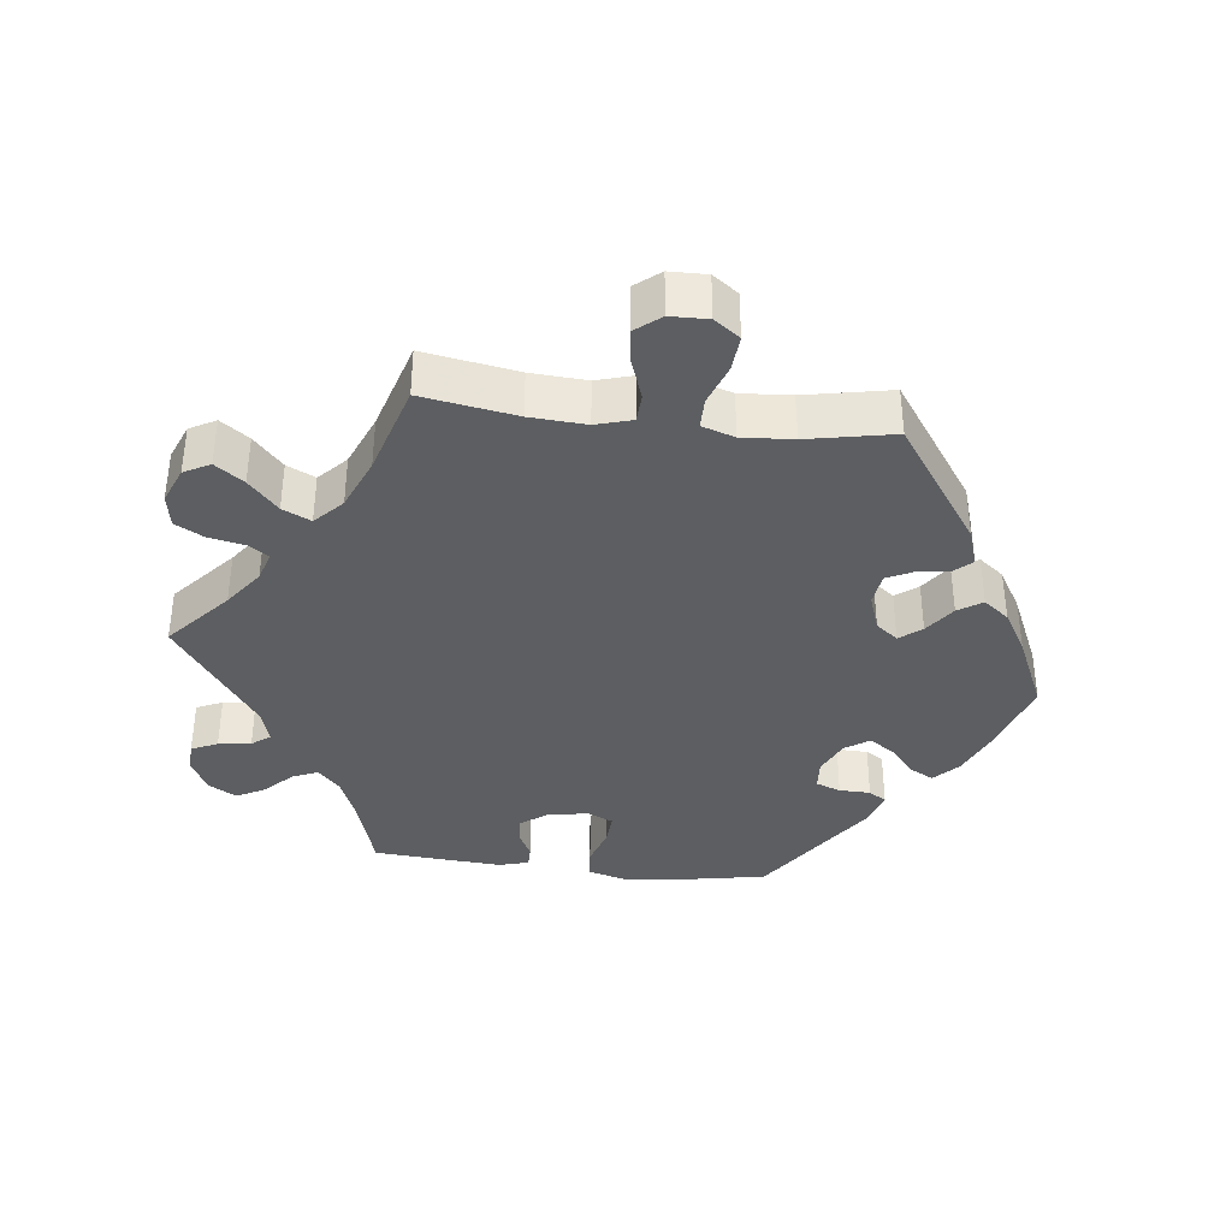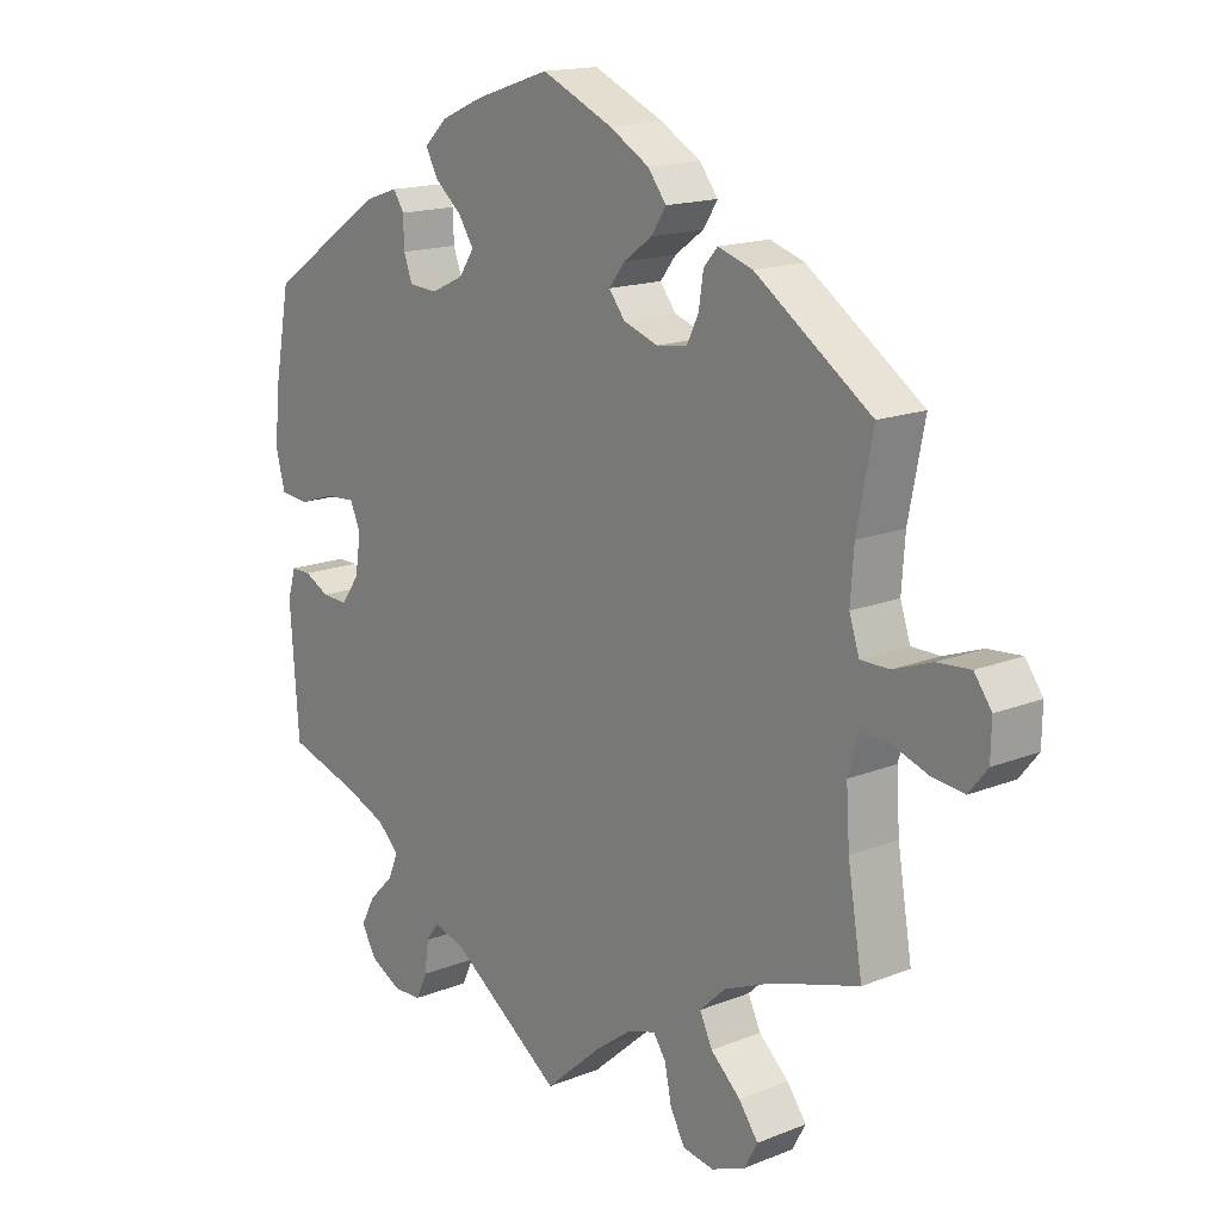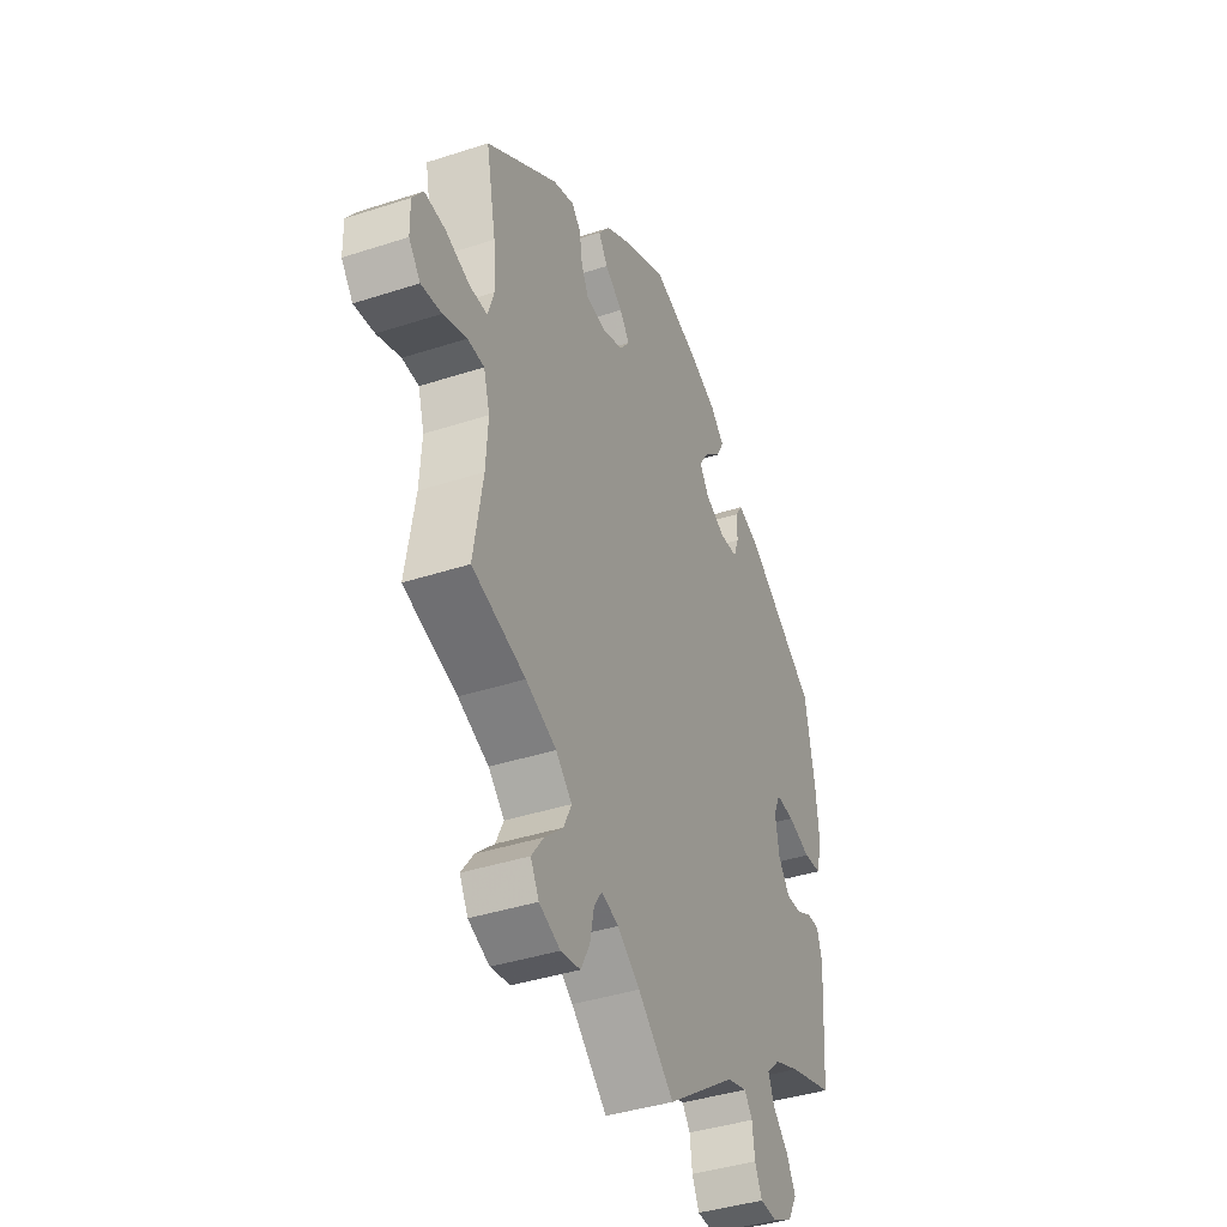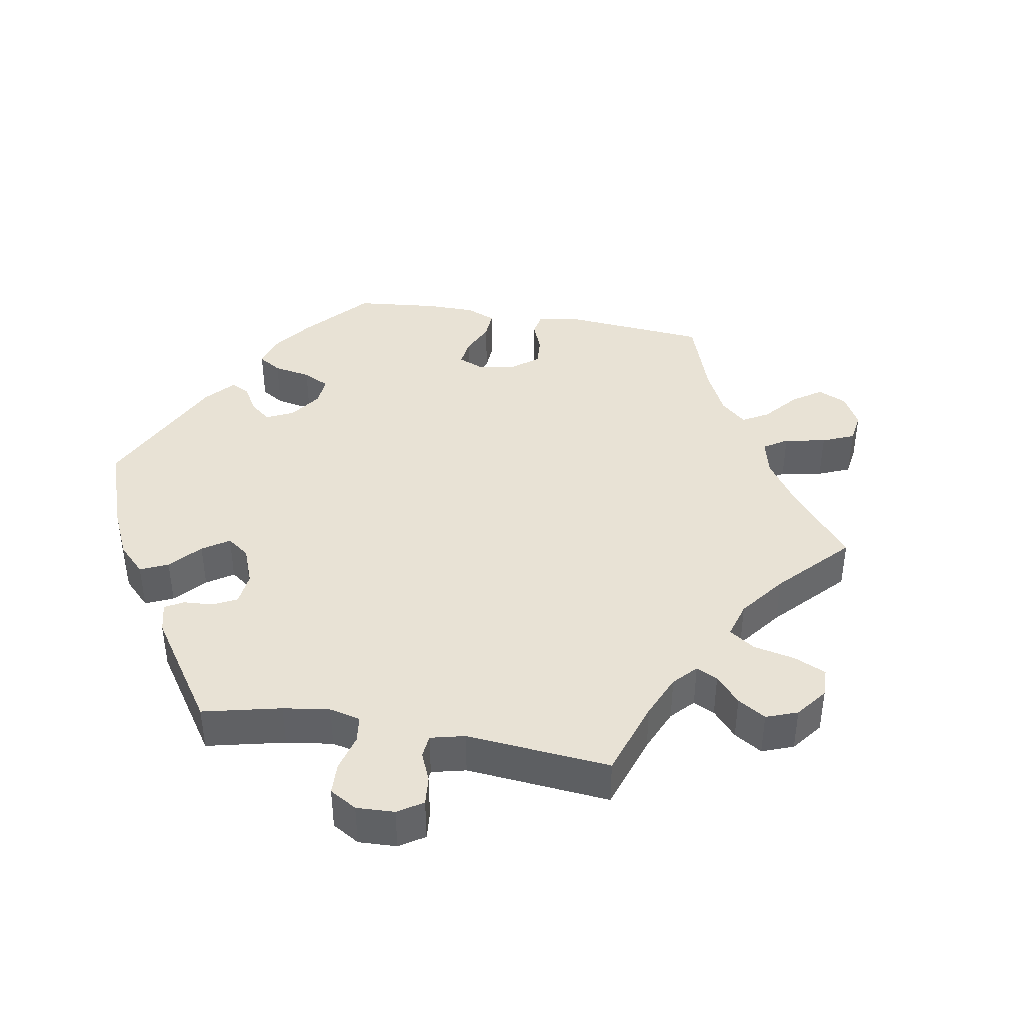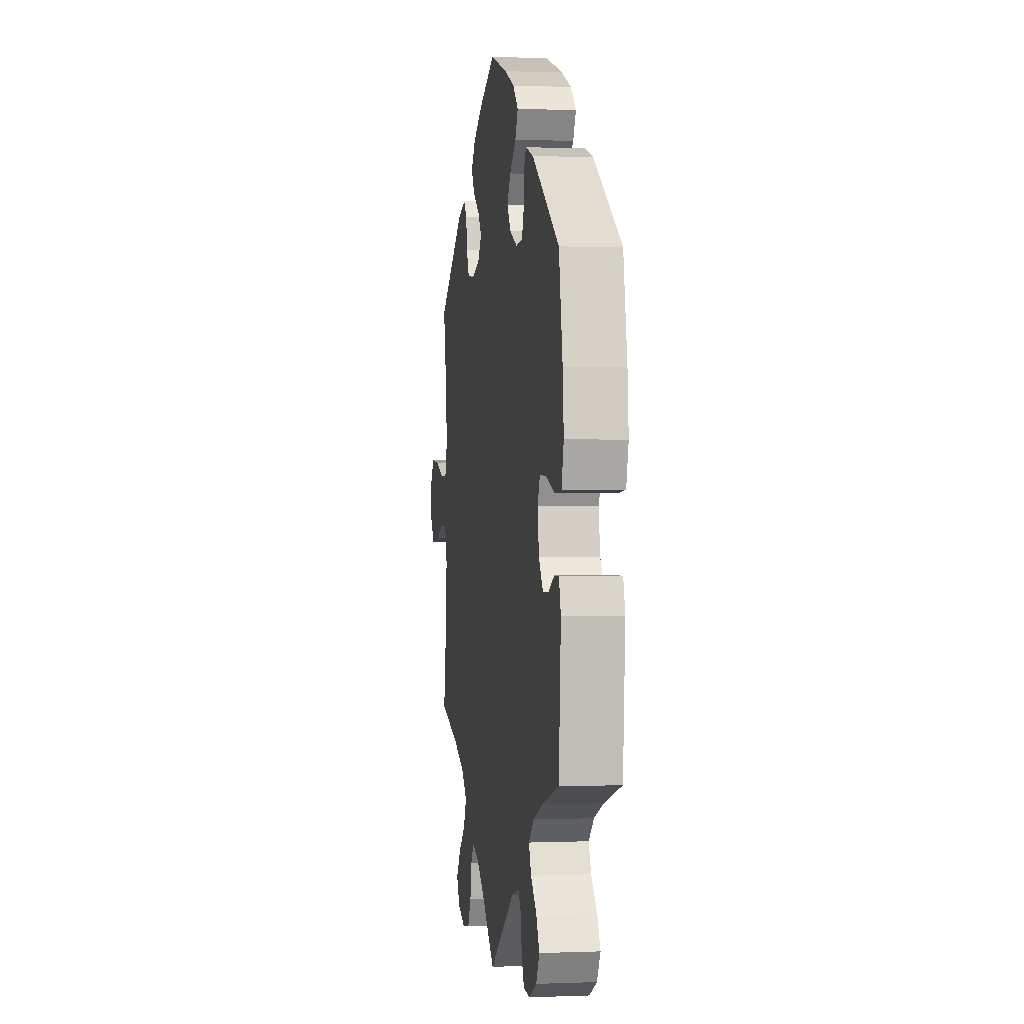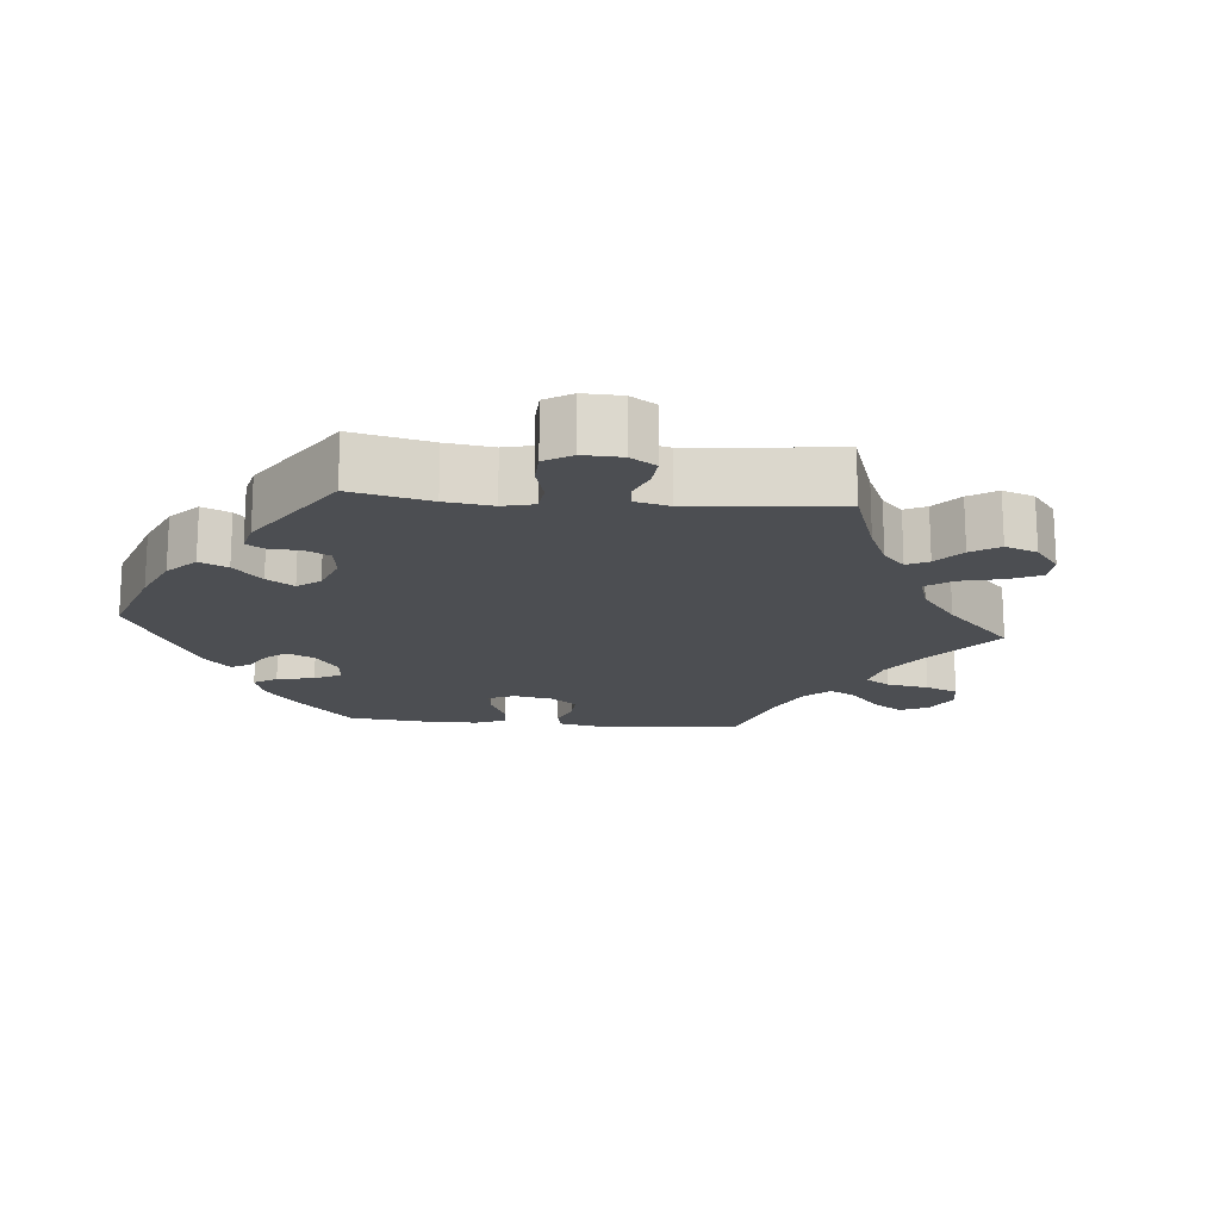
<metadata>
{"format":"obj","ext":"obj","renderer":"f3d","projection":"perspective","resolution":1024,"background":"white","views":[{"elev":-37.3,"azim":-96.7,"up":"+Y"},{"elev":15.9,"azim":-129.7,"up":"+Z"},{"elev":-39.9,"azim":-68.0,"up":"+Z"},{"elev":40.8,"azim":160.0,"up":"+Y"},{"elev":0.5,"azim":81.4,"up":"+Z"},{"elev":-17.0,"azim":145.0,"up":"+Y"}]}
</metadata>
<code>
v -0.327 0.07 0.41
v -0.275 0.07 0.427
v -0.254 0.07 0.403
v -0.247 0.07 0.357
v -0.229 0.07 0.32
v -0.183 0.07 0.314
v -0.131 0.07 0.332
v -0.107 0.07 0.363
v -0.131 0.07 0.394
v -0.174 0.07 0.425
v -0.196 0.07 0.459
v -0.168 0.07 0.495
v -0.108 0.07 0.53
v -0.001 0.07 0.578
v 0.112 0.07 0.541
v 0.176 0.07 0.513
v 0.21 0.07 0.48
v 0.192 0.07 0.446
v 0.151 0.07 0.411
v 0.128 0.07 0.376
v 0.151 0.07 0.342
v 0.2 0.07 0.319
v 0.243 0.07 0.322
v 0.256 0.07 0.357
v 0.257 0.07 0.401
v 0.273 0.07 0.426
v 0.324 0.07 0.409
v 0.5 0.07 0.289
v 0.524 0.07 0.159
v 0.531 0.07 0.082
v 0.517 0.07 0.029
v 0.474 0.07 0.025
v 0.419 0.07 0.043
v 0.374 0.07 0.046
v 0.358 0.07 0.01
v 0.367 0.07 -0.047
v 0.395 0.07 -0.085
v 0.433 0.07 -0.083
v 0.471 0.07 -0.064
v 0.501 0.07 -0.064
v 0.513 0.07 -0.106
v 0.5 0.07 -0.289
v 0.391 0.07 -0.322
v 0.329 0.07 -0.347
v 0.296 0.07 -0.378
v 0.311 0.07 -0.414
v 0.349 0.07 -0.452
v 0.37 0.07 -0.492
v 0.348 0.07 -0.531
v 0.3 0.07 -0.556
v 0.258 0.07 -0.554
v 0.241 0.07 -0.517
v 0.235 0.07 -0.471
v 0.216 0.07 -0.445
v 0.168 0.07 -0.459
v 0 0.07 -0.578
v -0.087 0.07 -0.501
v -0.141 0.07 -0.461
v -0.183 0.07 -0.448
v -0.202 0.07 -0.476
v -0.212 0.07 -0.526
v -0.234 0.07 -0.567
v -0.281 0.07 -0.575
v -0.332 0.07 -0.554
v -0.352 0.07 -0.517
v -0.323 0.07 -0.477
v -0.278 0.07 -0.436
v -0.259 0.07 -0.396
v -0.298 0.07 -0.359
v -0.372 0.07 -0.328
v -0.501 0.07 -0.289
v -0.479 0.07 -0.156
v -0.474 0.07 -0.077
v -0.489 0.07 -0.026
v -0.529 0.07 -0.024
v -0.586 0.07 -0.044
v -0.635 0.07 -0.05
v -0.663 0.07 -0.015
v -0.664 0.07 0.038
v -0.638 0.07 0.074
v -0.588 0.07 0.07
v -0.53 0.07 0.049
v -0.487 0.07 0.049
v -0.472 0.07 0.095
v -0.477 0.07 0.167
v -0.501 0.07 0.289
v -0.327 0 0.41
v -0.275 0 0.427
v -0.254 0 0.403
v -0.247 0 0.357
v -0.229 0 0.32
v -0.183 0 0.314
v -0.131 0 0.332
v -0.107 0 0.363
v -0.131 0 0.394
v -0.174 0 0.425
v -0.196 0 0.459
v -0.168 0 0.495
v -0.108 0 0.53
v -0.001 0 0.578
v 0.112 0 0.541
v 0.176 0 0.513
v 0.21 0 0.48
v 0.192 0 0.446
v 0.151 0 0.411
v 0.128 0 0.376
v 0.151 0 0.342
v 0.2 0 0.319
v 0.243 0 0.322
v 0.256 0 0.357
v 0.257 0 0.401
v 0.273 0 0.426
v 0.324 0 0.409
v 0.5 0 0.289
v 0.524 0 0.159
v 0.531 0 0.082
v 0.517 0 0.029
v 0.474 0 0.025
v 0.419 0 0.043
v 0.374 0 0.046
v 0.358 0 0.01
v 0.367 0 -0.047
v 0.395 0 -0.085
v 0.433 0 -0.083
v 0.471 0 -0.064
v 0.501 0 -0.064
v 0.513 0 -0.106
v 0.5 0 -0.289
v 0.391 0 -0.322
v 0.329 0 -0.347
v 0.296 0 -0.378
v 0.311 0 -0.414
v 0.349 0 -0.452
v 0.37 0 -0.492
v 0.348 0 -0.531
v 0.3 0 -0.556
v 0.258 0 -0.554
v 0.241 0 -0.517
v 0.235 0 -0.471
v 0.216 0 -0.445
v 0.168 0 -0.459
v 0 0 -0.578
v -0.087 0 -0.501
v -0.141 0 -0.461
v -0.183 0 -0.448
v -0.202 0 -0.476
v -0.212 0 -0.526
v -0.234 0 -0.567
v -0.281 0 -0.575
v -0.332 0 -0.554
v -0.352 0 -0.517
v -0.323 0 -0.477
v -0.278 0 -0.436
v -0.259 0 -0.396
v -0.298 0 -0.359
v -0.372 0 -0.328
v -0.501 0 -0.289
v -0.479 0 -0.156
v -0.474 0 -0.077
v -0.489 0 -0.026
v -0.529 0 -0.024
v -0.586 0 -0.044
v -0.635 0 -0.05
v -0.663 0 -0.015
v -0.664 0 0.038
v -0.638 0 0.074
v -0.588 0 0.07
v -0.53 0 0.049
v -0.487 0 0.049
v -0.472 0 0.095
v -0.477 0 0.167
v -0.501 0 0.289
f 85 86 1 2
f 84 85 2 3
f 83 84 3 4
f 79 80 81 82
f 79 82 83
f 78 79 83
f 75 76 77 78
f 74 75 78 83
f 73 74 83 4
f 70 71 72
f 69 70 72 73
f 68 69 73 4
f 64 65 66 67
f 64 67 68
f 63 64 68
f 60 61 62 63
f 59 60 63 68
f 58 59 68 4
f 55 56 57
f 54 55 57 58
f 50 51 52 53
f 50 53 54
f 49 50 54
f 46 47 48 49
f 45 46 49 54
f 44 45 54 58
f 40 41 42 43
f 38 39 40 43
f 37 38 43 44
f 36 37 44 58
f 30 31 32 33
f 30 33 34
f 29 30 34
f 28 29 34
f 27 28 34
f 24 25 26 27
f 23 24 27 34
f 22 23 34 35
f 16 17 18 19
f 16 19 20
f 15 16 20
f 14 15 20
f 13 14 20
f 12 13 20 21
f 9 10 11 12
f 8 9 12 21
f 58 4 5
f 58 5 6
f 36 58 6 7
f 21 22 35 36
f 7 8 21 36
f 88 87 172 171
f 89 88 171 170
f 90 89 170 169
f 168 167 166 165
f 169 168 165
f 169 165 164
f 164 163 162 161
f 169 164 161 160
f 90 169 160 159
f 158 157 156
f 159 158 156 155
f 90 159 155 154
f 153 152 151 150
f 154 153 150
f 154 150 149
f 149 148 147 146
f 154 149 146 145
f 90 154 145 144
f 143 142 141
f 144 143 141 140
f 139 138 137 136
f 140 139 136
f 140 136 135
f 135 134 133 132
f 140 135 132 131
f 144 140 131 130
f 129 128 127 126
f 129 126 125 124
f 130 129 124 123
f 144 130 123 122
f 119 118 117 116
f 120 119 116
f 120 116 115
f 120 115 114
f 120 114 113
f 113 112 111 110
f 120 113 110 109
f 121 120 109 108
f 105 104 103 102
f 106 105 102
f 106 102 101
f 106 101 100
f 106 100 99
f 107 106 99 98
f 98 97 96 95
f 107 98 95 94
f 91 90 144
f 92 91 144
f 93 92 144 122
f 122 121 108 107
f 122 107 94 93
f 1 87 88 2
f 2 88 89 3
f 3 89 90 4
f 4 90 91 5
f 5 91 92 6
f 6 92 93 7
f 7 93 94 8
f 8 94 95 9
f 9 95 96 10
f 10 96 97 11
f 11 97 98 12
f 12 98 99 13
f 13 99 100 14
f 14 100 101 15
f 15 101 102 16
f 16 102 103 17
f 17 103 104 18
f 18 104 105 19
f 19 105 106 20
f 20 106 107 21
f 21 107 108 22
f 22 108 109 23
f 23 109 110 24
f 24 110 111 25
f 25 111 112 26
f 26 112 113 27
f 27 113 114 28
f 28 114 115 29
f 29 115 116 30
f 30 116 117 31
f 31 117 118 32
f 32 118 119 33
f 33 119 120 34
f 34 120 121 35
f 35 121 122 36
f 36 122 123 37
f 37 123 124 38
f 38 124 125 39
f 39 125 126 40
f 40 126 127 41
f 41 127 128 42
f 42 128 129 43
f 43 129 130 44
f 44 130 131 45
f 45 131 132 46
f 46 132 133 47
f 47 133 134 48
f 48 134 135 49
f 49 135 136 50
f 50 136 137 51
f 51 137 138 52
f 52 138 139 53
f 53 139 140 54
f 54 140 141 55
f 55 141 142 56
f 56 142 143 57
f 57 143 144 58
f 58 144 145 59
f 59 145 146 60
f 60 146 147 61
f 61 147 148 62
f 62 148 149 63
f 63 149 150 64
f 64 150 151 65
f 65 151 152 66
f 66 152 153 67
f 67 153 154 68
f 68 154 155 69
f 69 155 156 70
f 70 156 157 71
f 71 157 158 72
f 72 158 159 73
f 73 159 160 74
f 74 160 161 75
f 75 161 162 76
f 76 162 163 77
f 77 163 164 78
f 78 164 165 79
f 79 165 166 80
f 80 166 167 81
f 81 167 168 82
f 82 168 169 83
f 83 169 170 84
f 84 170 171 85
f 85 171 172 86
f 86 172 87 1

</code>
